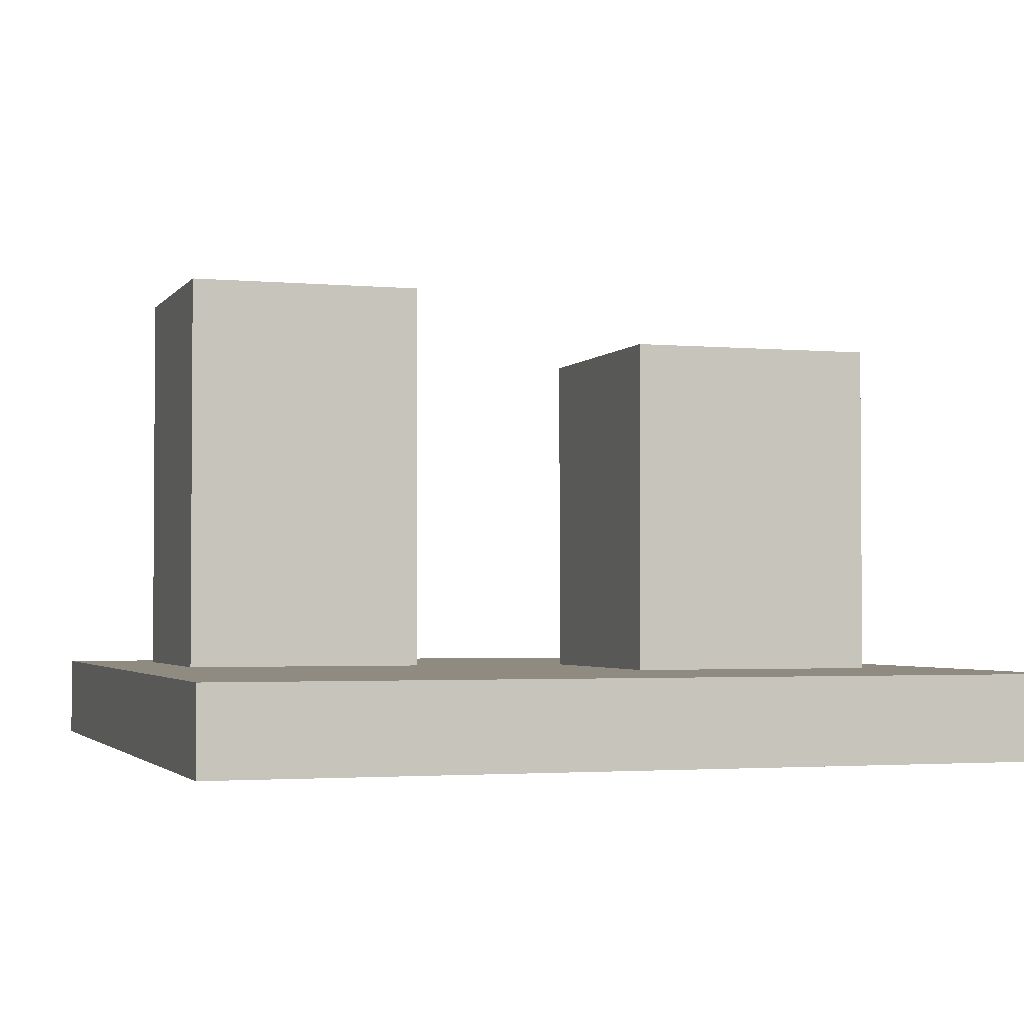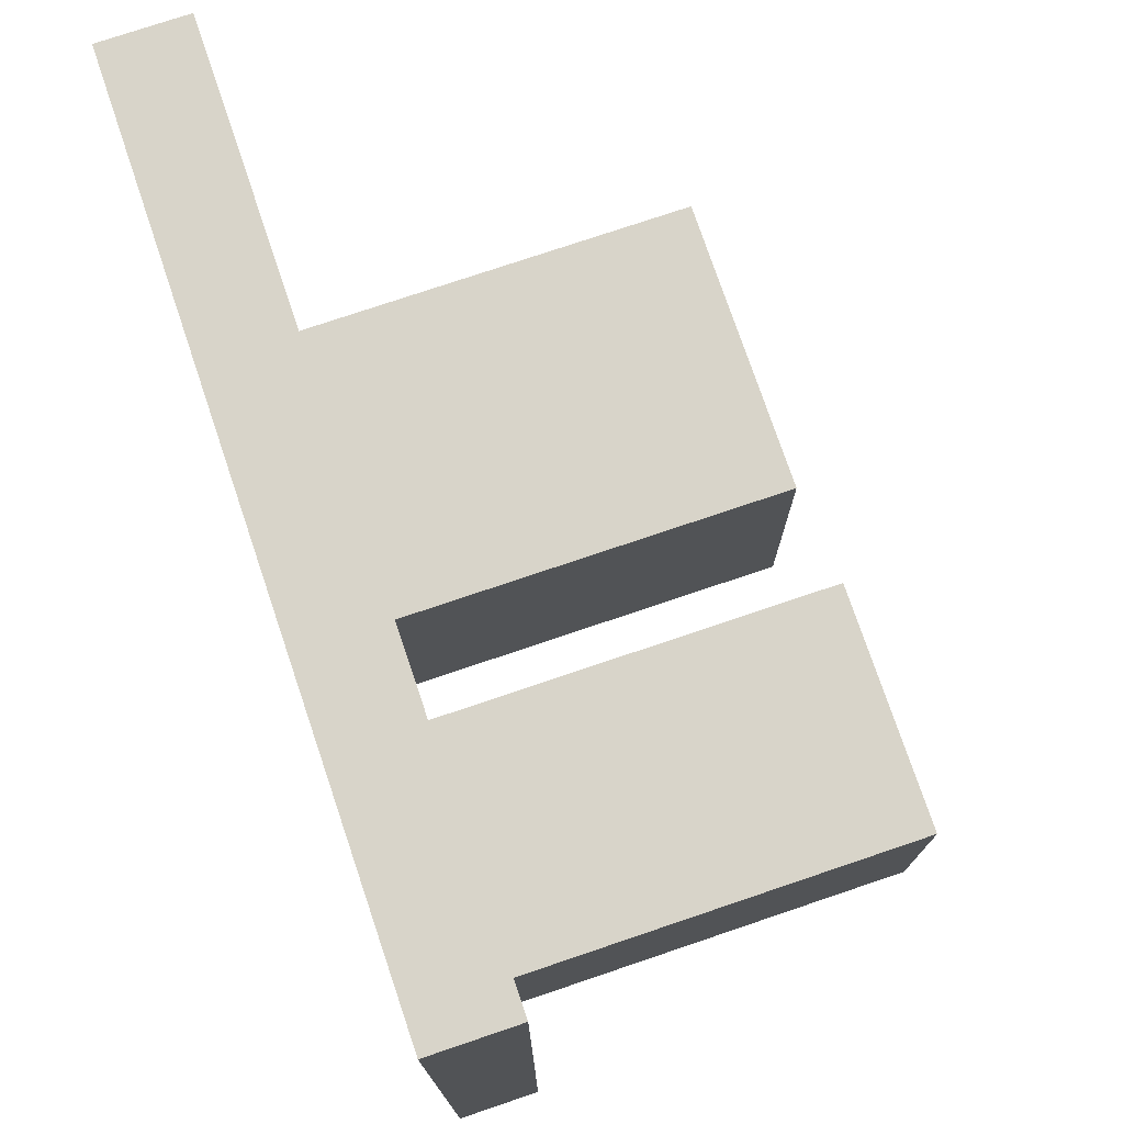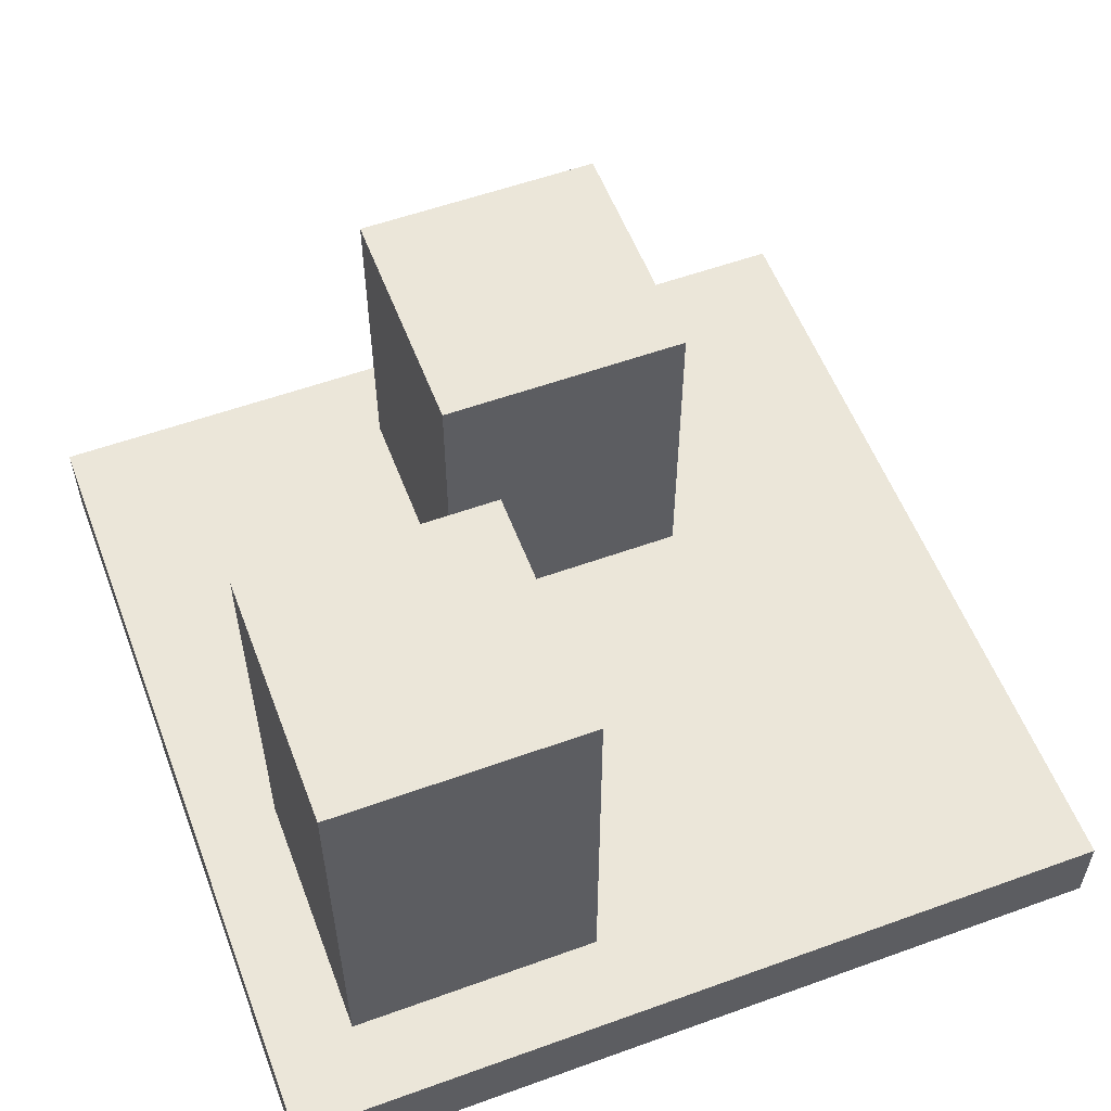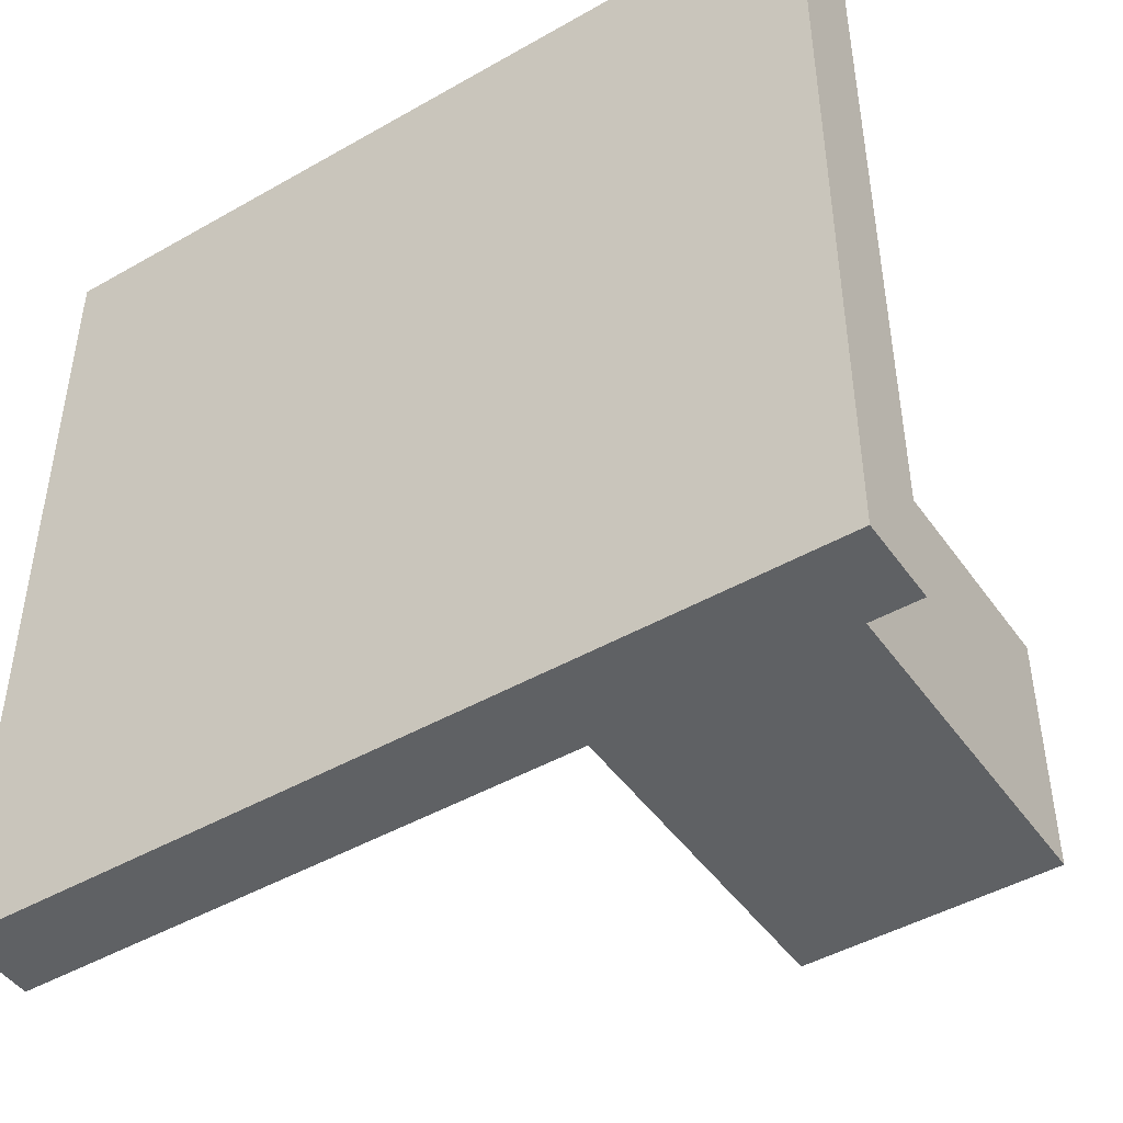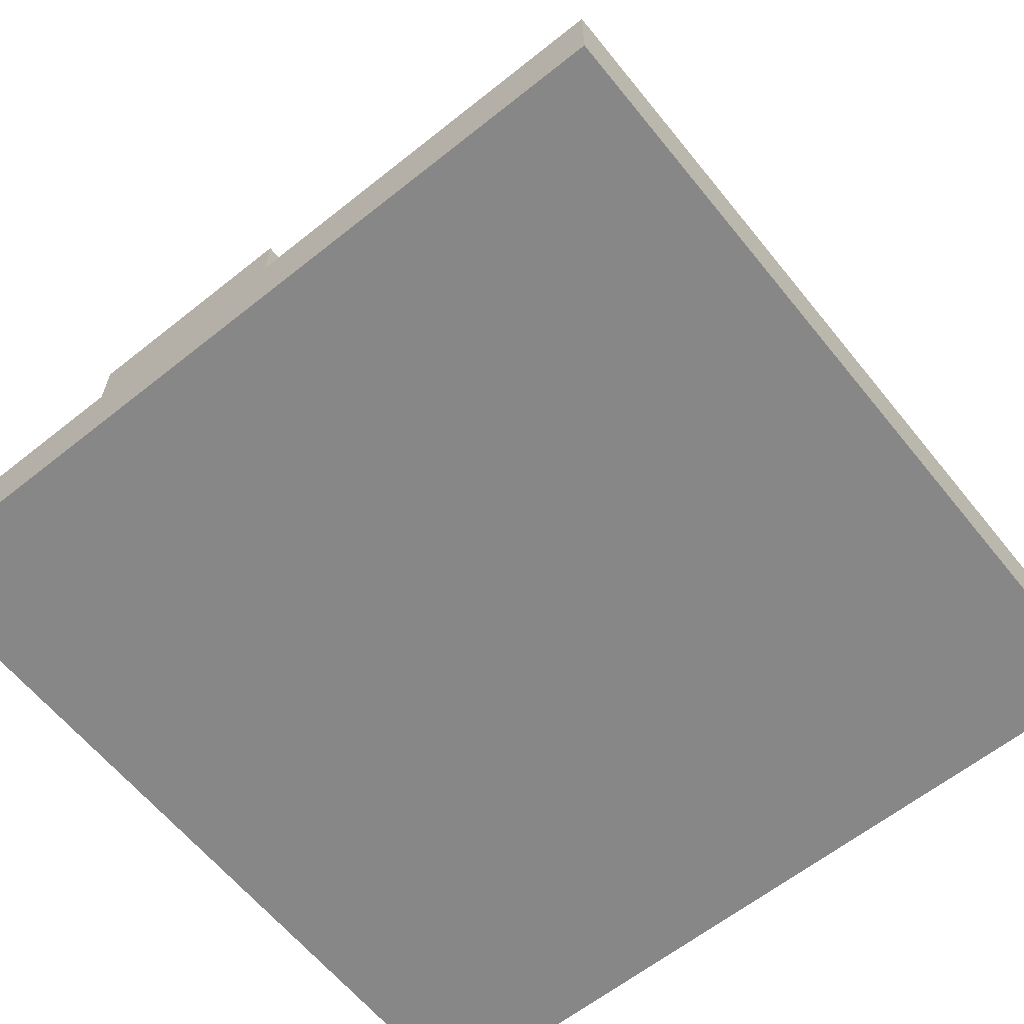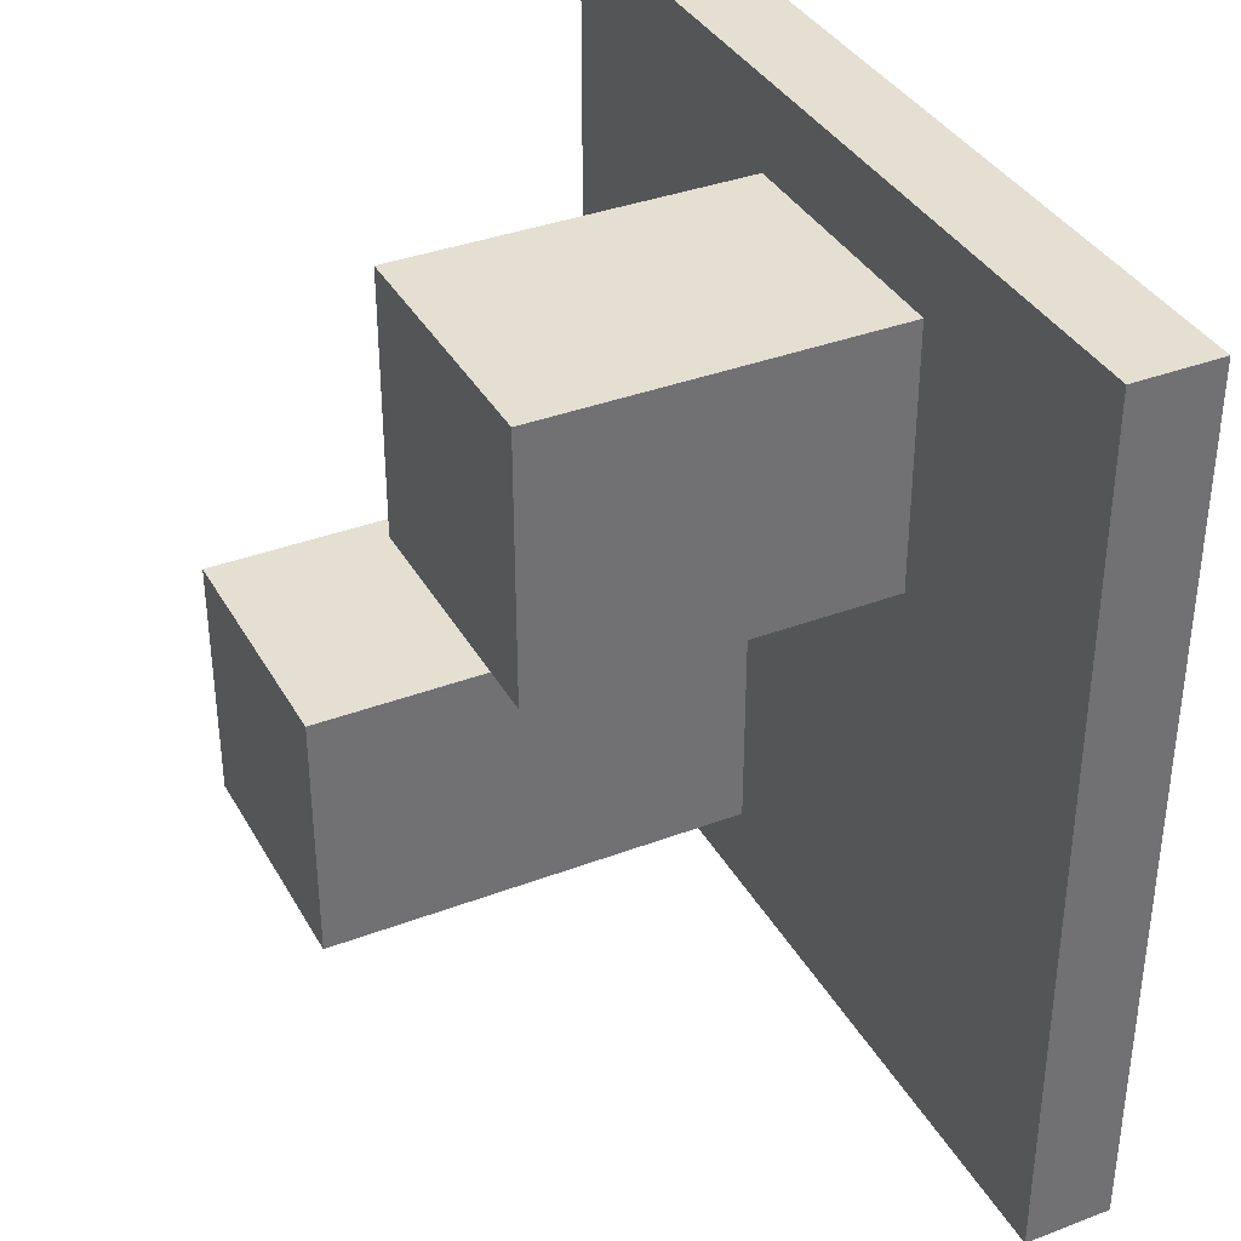
<metadata>
{"format":"obj","ext":"obj","renderer":"f3d","projection":"perspective","resolution":1024,"background":"white","views":[{"elev":-2.4,"azim":-108.0,"up":"+Y"},{"elev":75.6,"azim":71.3,"up":"+Z"},{"elev":56.2,"azim":159.3,"up":"+Y"},{"elev":-46.0,"azim":33.2,"up":"+Z"},{"elev":-62.4,"azim":-141.1,"up":"+Y"},{"elev":36.6,"azim":-116.2,"up":"+Z"}]}
</metadata>
<code>
g HC_Living
v -5 0 5
v -5 0 -5
v -5 1 5
v -5 1 -5
v -2 1 4
v -2 1 3
v -2 1 2
v -2 1 1
v -2 2 4
v -2 2 3
v -2 2 2
v -2 2 1
v -2 3 4
v -2 3 3
v -2 3 2
v -2 3 1
v -2 4 4
v -2 4 3
v -2 4 2
v -2 4 1
v -2 5 4
v -2 5 2
v -2 5 1
v 0 2 3
v 0 2 2
v 0 3 3
v 0 3 2
v 1 1 -1
v 1 1 -2
v 1 1 -3
v 1 1 -4
v 1 2 -2
v 1 2 -3
v 1 3 -3
v 1 3 -4
v 1 4 -3
v 1 4 -4
v 1 5 -3
v 1 5 -4
v 1 6 -1
v 1 6 -3
v 1 6 -4
v -1 2 3
v -1 2 2
v -1 3 3
v -1 3 2
v 1 1 4
v 1 1 2
v 1 1 1
v 1 2 4
v 1 2 3
v 1 2 2
v 1 2 1
v 1 3 4
v 1 3 3
v 1 3 2
v 1 3 1
v 1 4 4
v 1 4 3
v 1 4 2
v 1 4 1
v 1 5 4
v 1 5 3
v 1 5 1
v 4 1 -1
v 4 1 -4
v 4 2 -3
v 4 2 -4
v 4 3 -1
v 4 3 -2
v 4 3 -3
v 4 3 -4
v 4 4 -1
v 4 4 -2
v 4 4 -3
v 4 4 -4
v 4 5 -1
v 4 5 -2
v 4 5 -3
v 4 5 -4
v 4 6 -1
v 4 6 -2
v 4 6 -4
v 5 0 5
v 5 0 -5
v 5 1 5
v 5 1 -5
v -5 0 5
v -5 1 5
v 5 0 5
v 5 1 5
v -2 1 4
v -2 2 4
v -2 3 4
v -2 4 4
v -2 5 4
v -1 1 4
v -1 2 4
v -1 3 4
v -1 4 4
v 0 2 4
v 0 3 4
v 0 4 4
v 0 5 4
v 1 1 4
v 1 2 4
v 1 3 4
v 1 4 4
v 1 5 4
v -1 2 2
v -1 3 2
v 0 2 2
v 0 3 2
v 1 1 -1
v 1 6 -1
v 3 3 -1
v 3 4 -1
v 3 5 -1
v 3 6 -1
v 4 1 -1
v 4 3 -1
v 4 4 -1
v 4 5 -1
v 4 6 -1
v -1 2 3
v -1 3 3
v 0 2 3
v 0 3 3
v -2 1 1
v -2 2 1
v -2 3 1
v -2 4 1
v -2 5 1
v -1 2 1
v -1 3 1
v -1 4 1
v -1 5 1
v 0 1 1
v 0 2 1
v 0 3 1
v 0 4 1
v 1 1 1
v 1 2 1
v 1 3 1
v 1 4 1
v 1 5 1
v 1 1 -4
v 1 3 -4
v 1 4 -4
v 1 5 -4
v 1 6 -4
v 2 3 -4
v 2 4 -4
v 2 5 -4
v 2 6 -4
v 3 2 -4
v 3 3 -4
v 3 4 -4
v 3 5 -4
v 4 1 -4
v 4 2 -4
v 4 3 -4
v 4 4 -4
v 4 5 -4
v 4 6 -4
v -5 0 -5
v -5 1 -5
v 5 0 -5
v 5 1 -5
v -5 0 5
v 5 0 5
v -4 0 4
v 4 0 4
v -3 0 3
v -2 0 3
v -4 0 1
v -3 0 1
v -2 0 1
v 4 0 1
v -4 0 -1
v 0 0 -1
v 1 0 -1
v 4 0 -1
v 0 0 -3
v 1 0 -3
v -4 0 -4
v 4 0 -4
v -5 0 -5
v 5 0 -5
v -1 3 3
v 0 3 3
v -1 3 2
v 0 3 2
v -5 1 5
v 5 1 5
v -4 1 4
v -2 1 4
v -1 1 4
v 1 1 4
v 4 1 4
v -3 1 3
v -2 1 3
v -2 1 2
v 1 1 2
v -4 1 1
v -3 1 1
v -2 1 1
v 0 1 1
v 1 1 1
v 4 1 1
v -4 1 -1
v 0 1 -1
v 1 1 -1
v 4 1 -1
v 1 1 -2
v 0 1 -3
v 1 1 -3
v -4 1 -4
v 1 1 -4
v 4 1 -4
v -5 1 -5
v 5 1 -5
v -1 2 3
v 0 2 3
v -1 2 2
v 0 2 2
v -2 5 4
v 0 5 4
v 1 5 4
v 0 5 3
v 1 5 3
v -2 5 2
v -1 5 2
v -2 5 1
v -1 5 1
v 1 5 1
v 1 6 -1
v 3 6 -1
v 4 6 -1
v 3 6 -2
v 4 6 -2
v 1 6 -3
v 2 6 -3
v 1 6 -4
v 2 6 -4
v 4 6 -4
f 3 2 1
f 4 2 3
f 9 6 5
f 10 7 6
f 10 6 9
f 11 8 7
f 11 7 10
f 12 8 11
f 13 10 9
f 13 11 10
f 14 11 13
f 15 12 11
f 15 11 14
f 16 12 15
f 17 14 13
f 18 15 14
f 18 14 17
f 18 16 15
f 19 16 18
f 20 16 19
f 21 18 17
f 21 19 18
f 22 20 19
f 22 19 21
f 23 20 22
f 26 25 24
f 27 25 26
f 32 29 28
f 32 30 29
f 33 31 30
f 33 30 32
f 34 33 32
f 34 31 33
f 35 31 34
f 36 34 32
f 36 35 34
f 37 35 36
f 38 36 32
f 38 37 36
f 39 37 38
f 40 32 28
f 40 38 32
f 41 39 38
f 41 38 40
f 42 39 41
f 43 44 45
f 45 44 46
f 47 48 50
f 50 48 51
f 48 49 52
f 51 48 52
f 52 49 53
f 50 51 54
f 51 52 55
f 54 51 55
f 52 53 55
f 55 53 56
f 56 53 57
f 54 55 58
f 55 56 58
f 58 56 59
f 56 57 60
f 59 56 60
f 60 57 61
f 58 59 62
f 59 60 63
f 62 59 63
f 60 61 63
f 63 61 64
f 65 66 67
f 67 66 68
f 65 67 69
f 69 67 70
f 67 68 71
f 70 67 71
f 71 68 72
f 69 70 73
f 70 71 74
f 73 70 74
f 71 72 74
f 74 72 75
f 75 72 76
f 73 74 77
f 74 75 77
f 77 75 78
f 75 76 79
f 78 75 79
f 79 76 80
f 77 78 81
f 78 79 82
f 81 78 82
f 79 80 82
f 82 80 83
f 84 85 86
f 86 85 87
f 90 89 88
f 91 89 90
f 97 93 92
f 98 94 93
f 98 93 97
f 99 95 94
f 99 94 98
f 100 96 95
f 100 95 99
f 101 99 98
f 101 98 97
f 101 100 99
f 102 100 101
f 103 96 100
f 103 100 102
f 104 96 103
f 105 101 97
f 106 102 101
f 106 101 105
f 107 103 102
f 107 102 106
f 108 104 103
f 108 103 107
f 109 104 108
f 112 111 110
f 113 111 112
f 116 115 114
f 117 115 116
f 118 115 117
f 119 115 118
f 120 116 114
f 121 117 116
f 121 116 120
f 122 118 117
f 122 117 121
f 123 119 118
f 123 118 122
f 124 119 123
f 125 126 127
f 127 126 128
f 129 130 134
f 130 131 134
f 131 132 135
f 134 131 135
f 132 133 136
f 135 132 136
f 136 133 137
f 134 135 138
f 129 134 138
f 136 137 138
f 135 136 138
f 138 137 139
f 139 137 140
f 140 137 141
f 138 139 142
f 139 140 143
f 142 139 143
f 140 141 144
f 143 140 144
f 141 137 145
f 144 141 145
f 145 137 146
f 147 148 152
f 148 149 152
f 149 150 153
f 152 149 153
f 150 151 154
f 153 150 154
f 154 151 155
f 152 153 156
f 147 152 156
f 154 155 156
f 153 154 156
f 156 155 157
f 157 155 158
f 158 155 159
f 147 156 160
f 156 157 161
f 160 156 161
f 157 158 162
f 161 157 162
f 158 159 163
f 162 158 163
f 159 155 164
f 163 159 164
f 164 155 165
f 166 167 168
f 168 167 169
f 172 171 170
f 173 171 172
f 174 173 172
f 175 173 174
f 176 172 170
f 176 174 172
f 177 175 174
f 177 174 176
f 178 173 175
f 178 175 177
f 179 171 173
f 179 173 178
f 180 177 176
f 180 178 177
f 180 179 178
f 180 176 170
f 181 179 180
f 182 179 181
f 183 171 179
f 183 179 182
f 184 182 181
f 184 181 180
f 185 183 182
f 185 182 184
f 186 180 170
f 186 184 180
f 186 185 184
f 187 171 183
f 187 185 186
f 187 183 185
f 188 186 170
f 188 187 186
f 189 171 187
f 189 187 188
f 192 191 190
f 193 191 192
f 194 195 196
f 196 195 197
f 197 195 198
f 198 195 199
f 199 195 200
f 196 197 201
f 201 197 202
f 201 202 203
f 199 200 204
f 194 196 205
f 196 201 205
f 201 203 206
f 205 201 206
f 206 203 207
f 204 200 209
f 200 195 210
f 209 200 210
f 207 208 211
f 208 209 211
f 209 210 211
f 194 205 211
f 206 207 211
f 205 206 211
f 211 210 212
f 212 210 213
f 210 195 214
f 213 210 214
f 212 213 215
f 211 212 216
f 212 215 216
f 216 215 217
f 194 211 218
f 211 216 218
f 216 217 218
f 218 217 219
f 214 195 220
f 218 219 221
f 219 220 221
f 194 218 221
f 220 195 222
f 221 220 222
f 223 224 225
f 225 224 226
f 227 228 230
f 228 229 230
f 230 229 231
f 227 230 232
f 230 231 232
f 232 231 233
f 232 233 234
f 233 231 235
f 234 233 235
f 235 231 236
f 237 238 240
f 238 239 240
f 240 239 241
f 237 240 242
f 240 241 242
f 242 241 243
f 242 243 244
f 243 241 245
f 244 243 245
f 245 241 246

</code>
